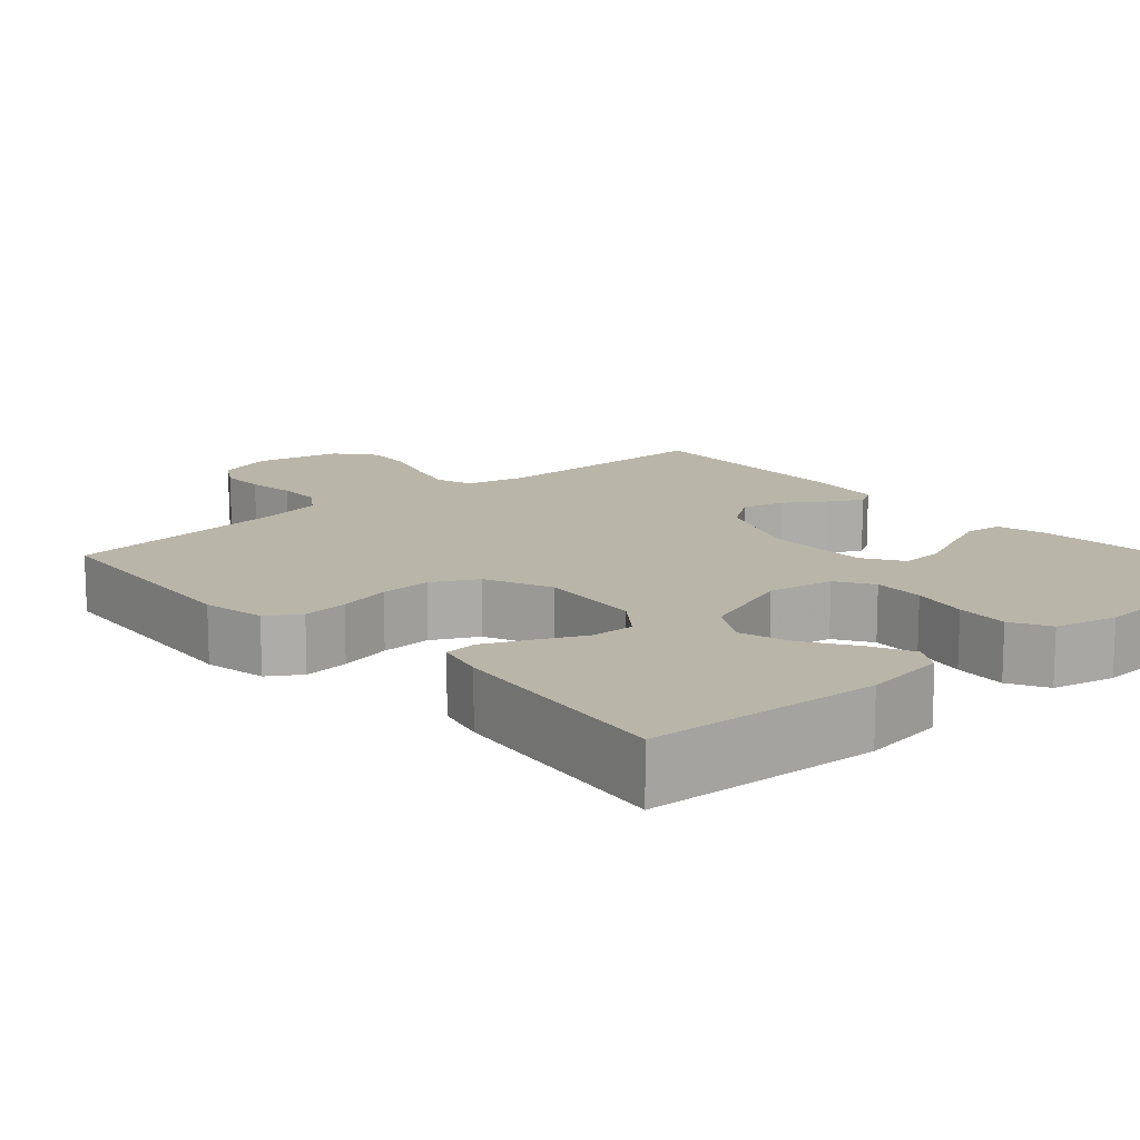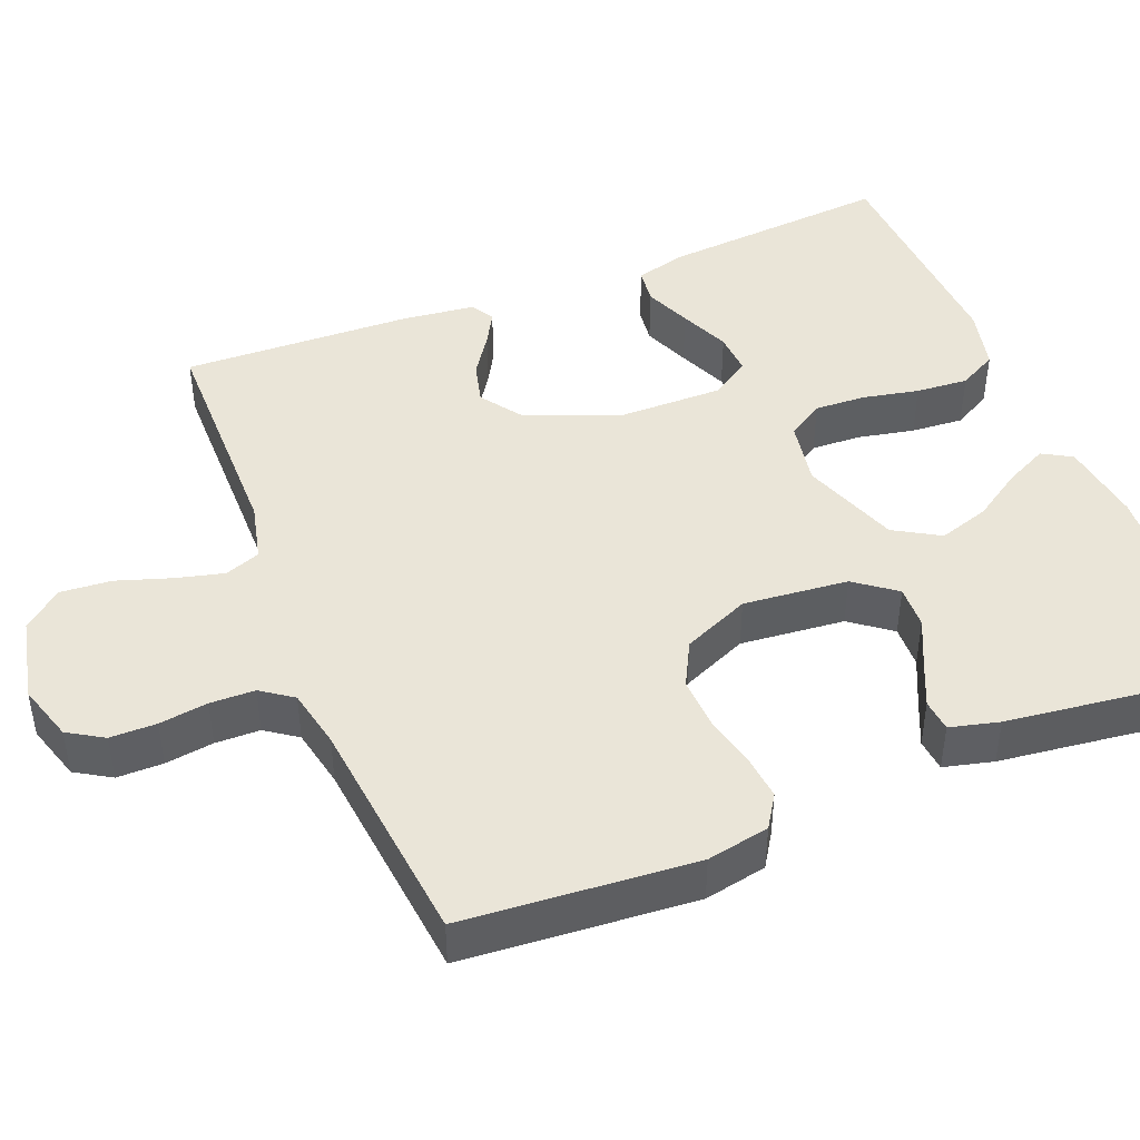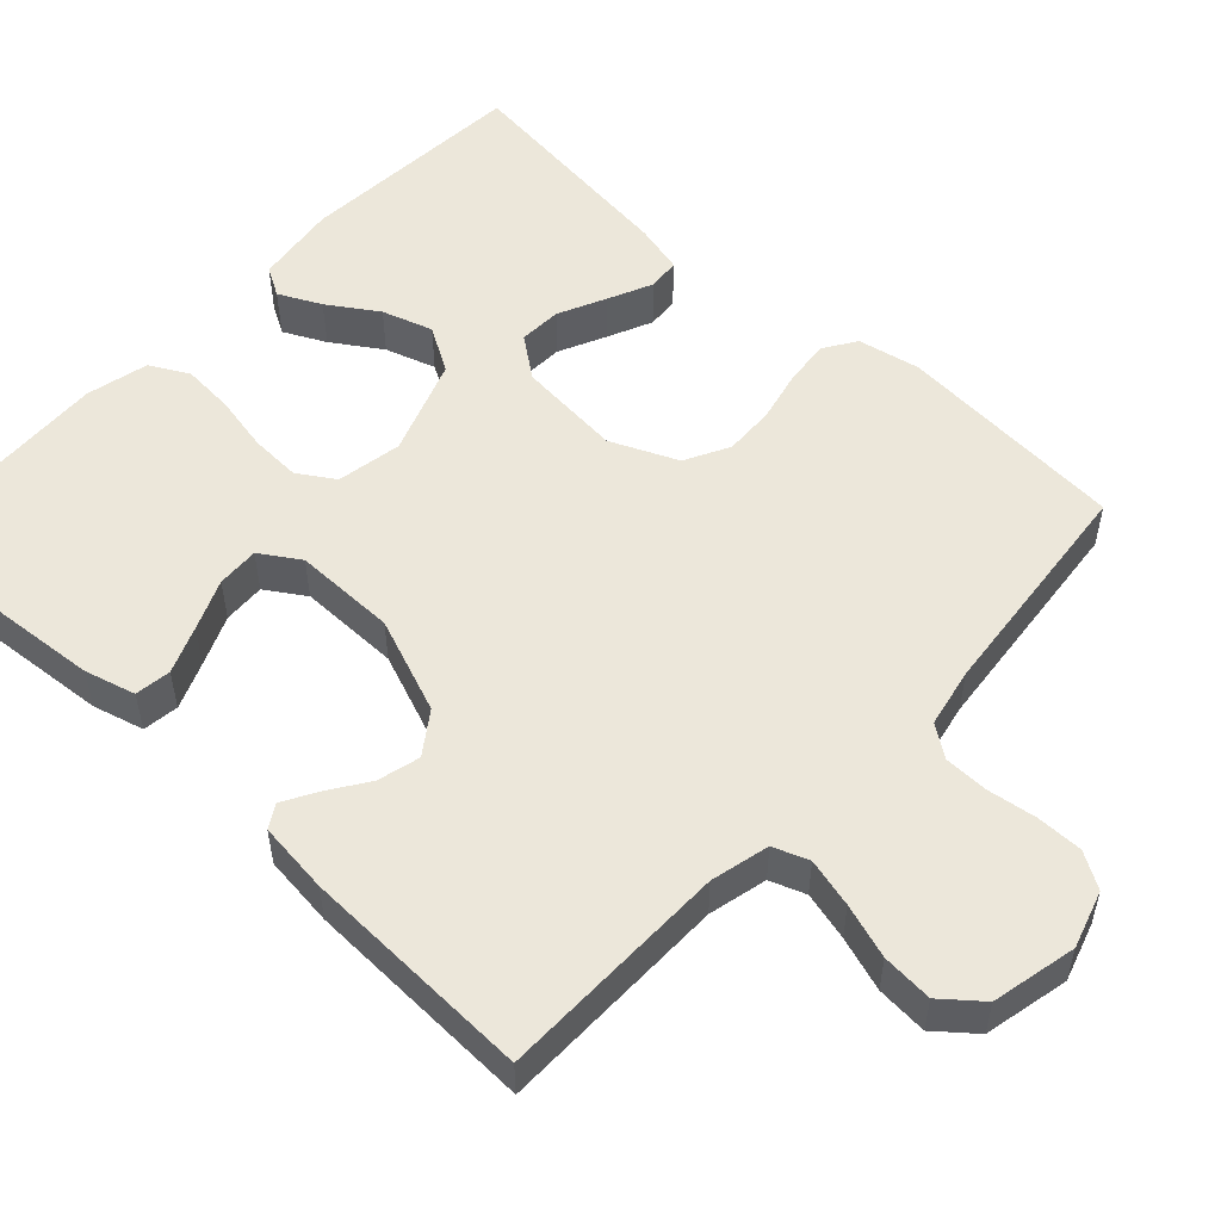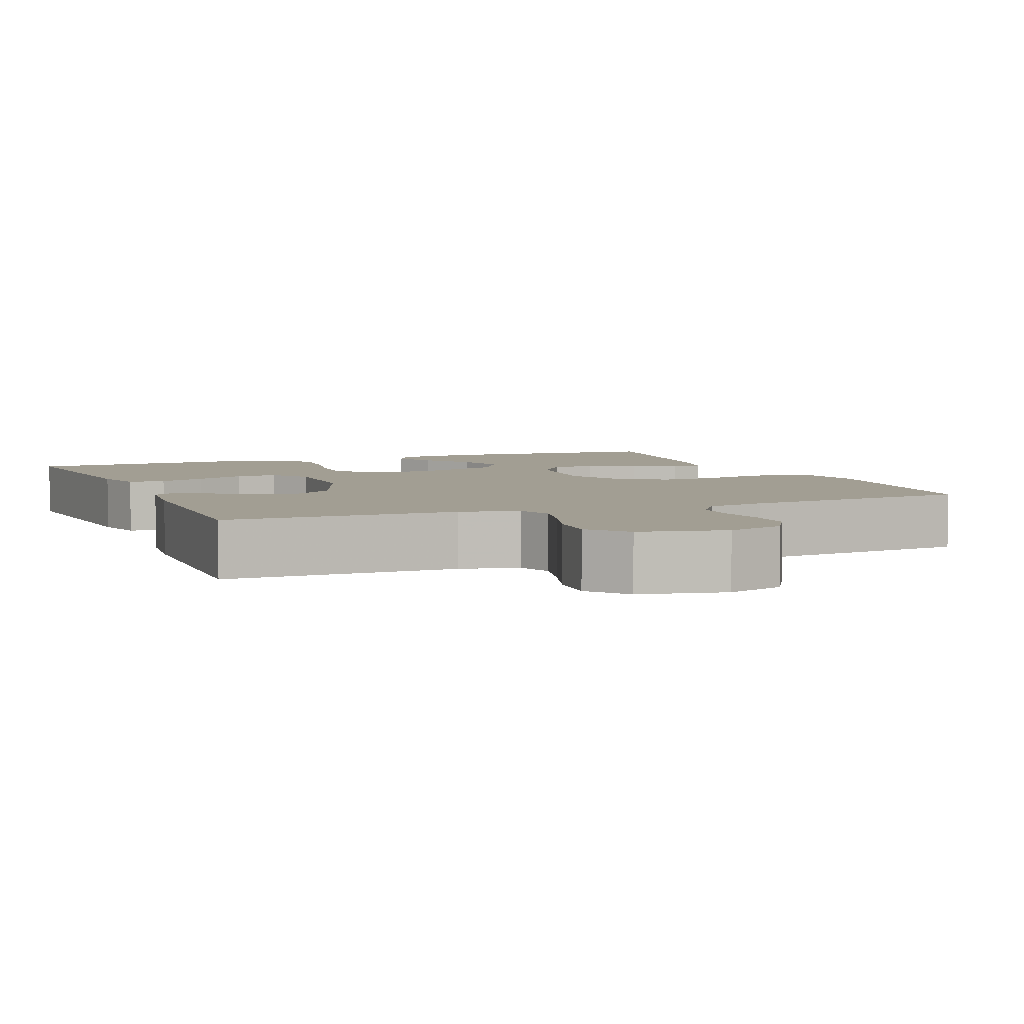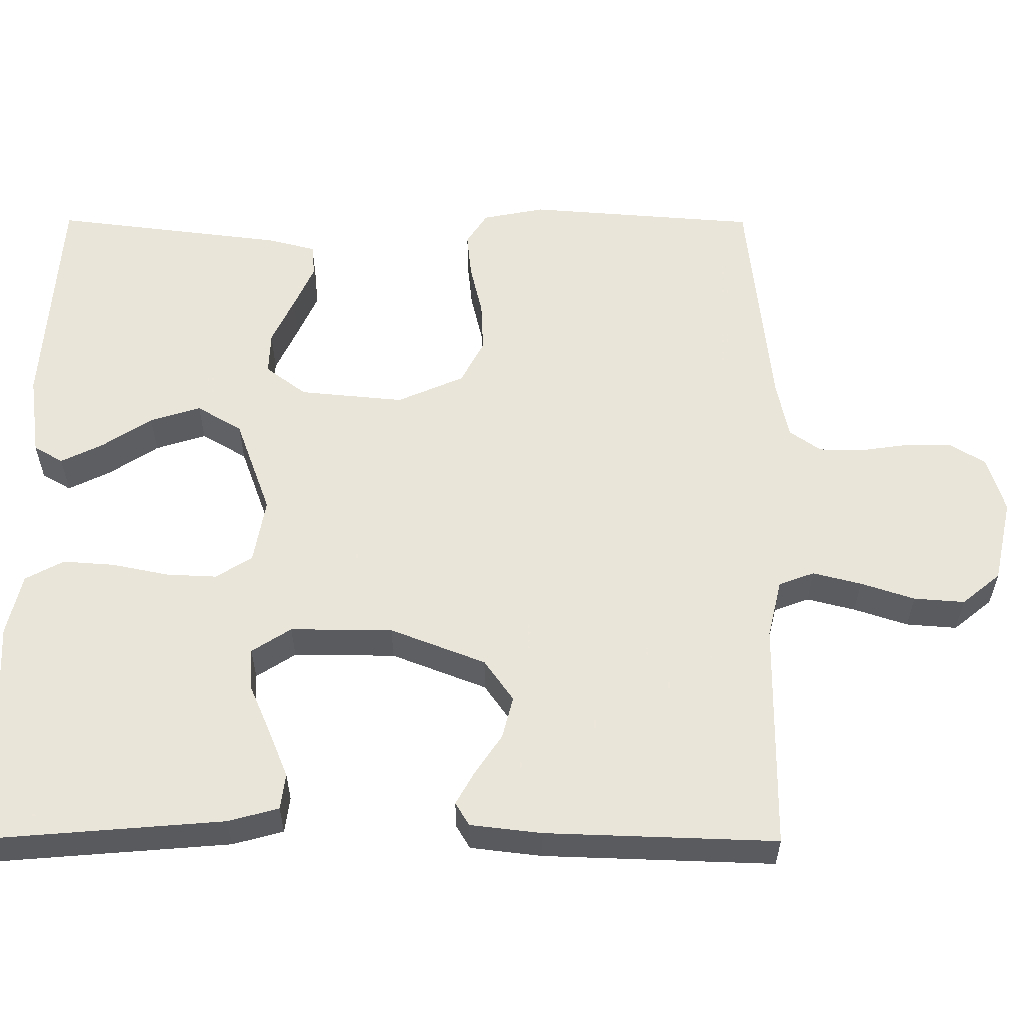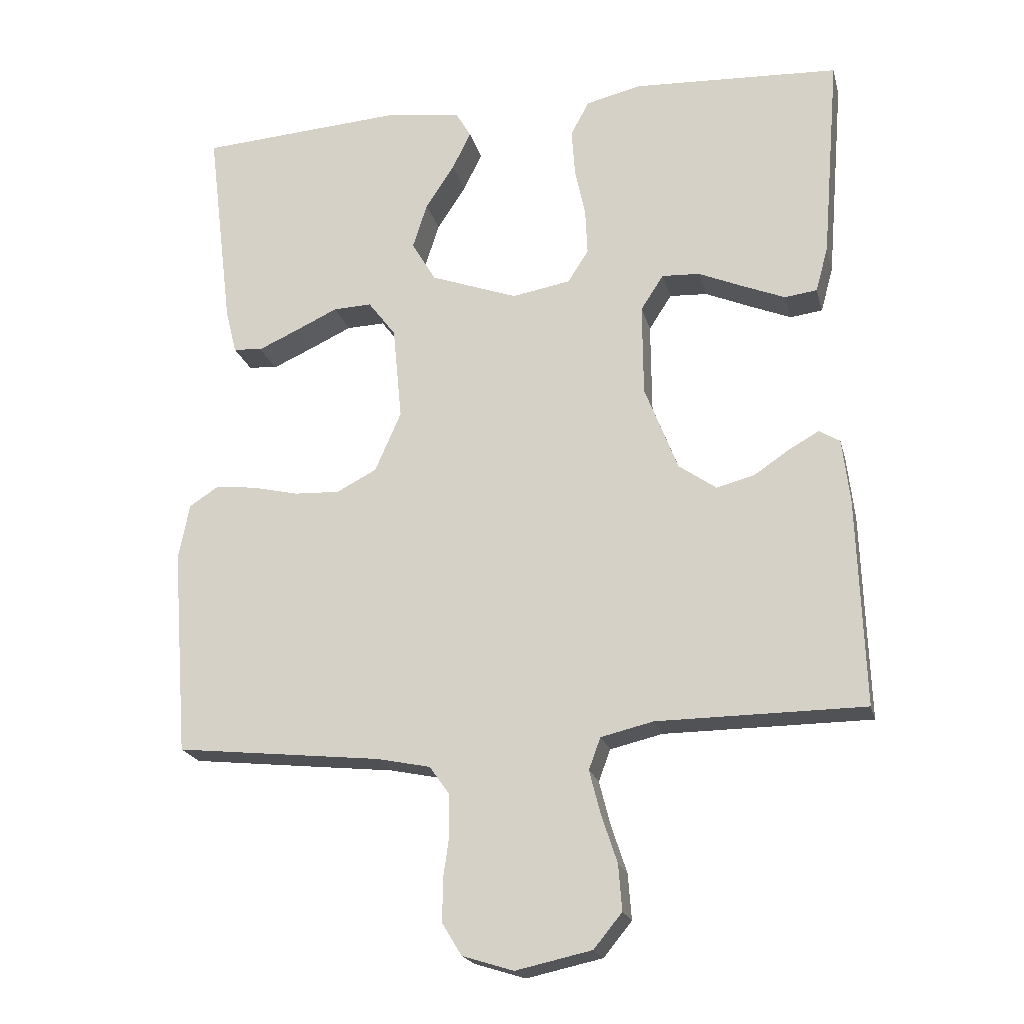
<metadata>
{"format":"obj","ext":"obj","renderer":"f3d","projection":"perspective","resolution":1024,"background":"white","views":[{"elev":13.7,"azim":-41.5,"up":"+Y"},{"elev":44.7,"azim":-111.8,"up":"+Y"},{"elev":53.1,"azim":132.9,"up":"+Y"},{"elev":5.0,"azim":157.8,"up":"+Y"},{"elev":57.7,"azim":90.2,"up":"+Y"},{"elev":-20.5,"azim":13.6,"up":"+Z"}]}
</metadata>
<code>
v -0.5 0.07 0.5
v -0.2 0.07 0.52
v -0.093 0.07 0.505
v -0.071 0.07 0.467
v -0.098 0.07 0.412
v -0.14 0.07 0.348
v -0.161 0.07 0.282
v -0.126 0.07 0.223
v 0 0.07 0.177
v 0.085 0.07 0.192
v 0.115 0.07 0.239
v 0.112 0.07 0.305
v 0.097 0.07 0.378
v 0.092 0.07 0.446
v 0.119 0.07 0.496
v 0.2 0.07 0.515
v 0.5 0.07 0.5
v 0.475 0.07 0.2
v 0.457 0.07 0.134
v 0.41 0.07 0.128
v 0.349 0.07 0.153
v 0.284 0.07 0.181
v 0.229 0.07 0.184
v 0.196 0.07 0.133
v 0.197 0.07 0
v 0.245 0.07 -0.124
v 0.299 0.07 -0.162
v 0.354 0.07 -0.148
v 0.406 0.07 -0.113
v 0.449 0.07 -0.089
v 0.479 0.07 -0.107
v 0.49 0.07 -0.2
v 0.5 0.07 -0.5
v 0.2 0.07 -0.502
v 0.124 0.07 -0.52
v 0.107 0.07 -0.566
v 0.123 0.07 -0.629
v 0.146 0.07 -0.699
v 0.151 0.07 -0.765
v 0.11 0.07 -0.815
v 0 0.07 -0.839
v -0.074 0.07 -0.816
v -0.102 0.07 -0.77
v -0.102 0.07 -0.71
v -0.093 0.07 -0.647
v -0.094 0.07 -0.589
v -0.123 0.07 -0.548
v -0.2 0.07 -0.532
v -0.5 0.07 -0.5
v -0.523 0.07 -0.2
v -0.507 0.07 -0.119
v -0.465 0.07 -0.092
v -0.406 0.07 -0.098
v -0.338 0.07 -0.114
v -0.272 0.07 -0.117
v -0.214 0.07 -0.087
v -0.176 0.07 0
v -0.189 0.07 0.136
v -0.229 0.07 0.189
v -0.285 0.07 0.187
v -0.347 0.07 0.158
v -0.405 0.07 0.132
v -0.447 0.07 0.136
v -0.463 0.07 0.2
v -0.5 0 0.5
v -0.2 0 0.52
v -0.093 0 0.505
v -0.071 0 0.467
v -0.098 0 0.412
v -0.14 0 0.348
v -0.161 0 0.282
v -0.126 0 0.223
v 0 0 0.177
v 0.085 0 0.192
v 0.115 0 0.239
v 0.112 0 0.305
v 0.097 0 0.378
v 0.092 0 0.446
v 0.119 0 0.496
v 0.2 0 0.515
v 0.5 0 0.5
v 0.475 0 0.2
v 0.457 0 0.134
v 0.41 0 0.128
v 0.349 0 0.153
v 0.284 0 0.181
v 0.229 0 0.184
v 0.196 0 0.133
v 0.197 0 0
v 0.245 0 -0.124
v 0.299 0 -0.162
v 0.354 0 -0.148
v 0.406 0 -0.113
v 0.449 0 -0.089
v 0.479 0 -0.107
v 0.49 0 -0.2
v 0.5 0 -0.5
v 0.2 0 -0.502
v 0.124 0 -0.52
v 0.107 0 -0.566
v 0.123 0 -0.629
v 0.146 0 -0.699
v 0.151 0 -0.765
v 0.11 0 -0.815
v 0 0 -0.839
v -0.074 0 -0.816
v -0.102 0 -0.77
v -0.102 0 -0.71
v -0.093 0 -0.647
v -0.094 0 -0.589
v -0.123 0 -0.548
v -0.2 0 -0.532
v -0.5 0 -0.5
v -0.523 0 -0.2
v -0.507 0 -0.119
v -0.465 0 -0.092
v -0.406 0 -0.098
v -0.338 0 -0.114
v -0.272 0 -0.117
v -0.214 0 -0.087
v -0.176 0 0
v -0.189 0 0.136
v -0.229 0 0.189
v -0.285 0 0.187
v -0.347 0 0.158
v -0.405 0 0.132
v -0.447 0 0.136
v -0.463 0 0.2
f 4 5 6
f 3 4 6
f 2 3 6
f 1 2 6
f 64 1 6
f 63 64 6
f 62 63 6
f 61 62 6
f 60 61 6
f 59 60 6 7
f 58 59 7 8
f 57 58 8 9
f 56 57 9 10
f 52 53 54
f 51 52 54
f 50 51 54
f 49 50 54
f 48 49 54
f 47 48 54 55
f 46 47 55 56
f 43 44 45
f 42 43 45
f 41 42 45
f 40 41 45
f 39 40 45
f 38 39 45
f 37 38 45
f 36 37 45 46
f 46 56 10
f 36 46 10
f 35 36 10
f 32 33 34
f 31 32 34
f 30 31 34
f 29 30 34
f 28 29 34
f 27 28 34 35
f 20 21 22
f 19 20 22
f 18 19 22
f 17 18 22
f 16 17 22
f 15 16 22
f 14 15 22
f 13 14 22
f 12 13 22
f 11 12 22 23
f 10 11 23 24
f 26 27 35
f 25 26 35 10
f 10 24 25
f 70 69 68
f 70 68 67
f 70 67 66
f 70 66 65
f 70 65 128
f 70 128 127
f 70 127 126
f 70 126 125
f 70 125 124
f 71 70 124 123
f 72 71 123 122
f 73 72 122 121
f 74 73 121 120
f 118 117 116
f 118 116 115
f 118 115 114
f 118 114 113
f 118 113 112
f 119 118 112 111
f 120 119 111 110
f 109 108 107
f 109 107 106
f 109 106 105
f 109 105 104
f 109 104 103
f 109 103 102
f 109 102 101
f 110 109 101 100
f 74 120 110
f 74 110 100
f 74 100 99
f 98 97 96
f 98 96 95
f 98 95 94
f 98 94 93
f 98 93 92
f 99 98 92 91
f 86 85 84
f 86 84 83
f 86 83 82
f 86 82 81
f 86 81 80
f 86 80 79
f 86 79 78
f 86 78 77
f 86 77 76
f 87 86 76 75
f 88 87 75 74
f 99 91 90
f 74 99 90 89
f 89 88 74
f 1 65 66 2
f 2 66 67 3
f 3 67 68 4
f 4 68 69 5
f 5 69 70 6
f 6 70 71 7
f 7 71 72 8
f 8 72 73 9
f 9 73 74 10
f 10 74 75 11
f 11 75 76 12
f 12 76 77 13
f 13 77 78 14
f 14 78 79 15
f 15 79 80 16
f 16 80 81 17
f 17 81 82 18
f 18 82 83 19
f 19 83 84 20
f 20 84 85 21
f 21 85 86 22
f 22 86 87 23
f 23 87 88 24
f 24 88 89 25
f 25 89 90 26
f 26 90 91 27
f 27 91 92 28
f 28 92 93 29
f 29 93 94 30
f 30 94 95 31
f 31 95 96 32
f 32 96 97 33
f 33 97 98 34
f 34 98 99 35
f 35 99 100 36
f 36 100 101 37
f 37 101 102 38
f 38 102 103 39
f 39 103 104 40
f 40 104 105 41
f 41 105 106 42
f 42 106 107 43
f 43 107 108 44
f 44 108 109 45
f 45 109 110 46
f 46 110 111 47
f 47 111 112 48
f 48 112 113 49
f 49 113 114 50
f 50 114 115 51
f 51 115 116 52
f 52 116 117 53
f 53 117 118 54
f 54 118 119 55
f 55 119 120 56
f 56 120 121 57
f 57 121 122 58
f 58 122 123 59
f 59 123 124 60
f 60 124 125 61
f 61 125 126 62
f 62 126 127 63
f 63 127 128 64
f 64 128 65 1

</code>
